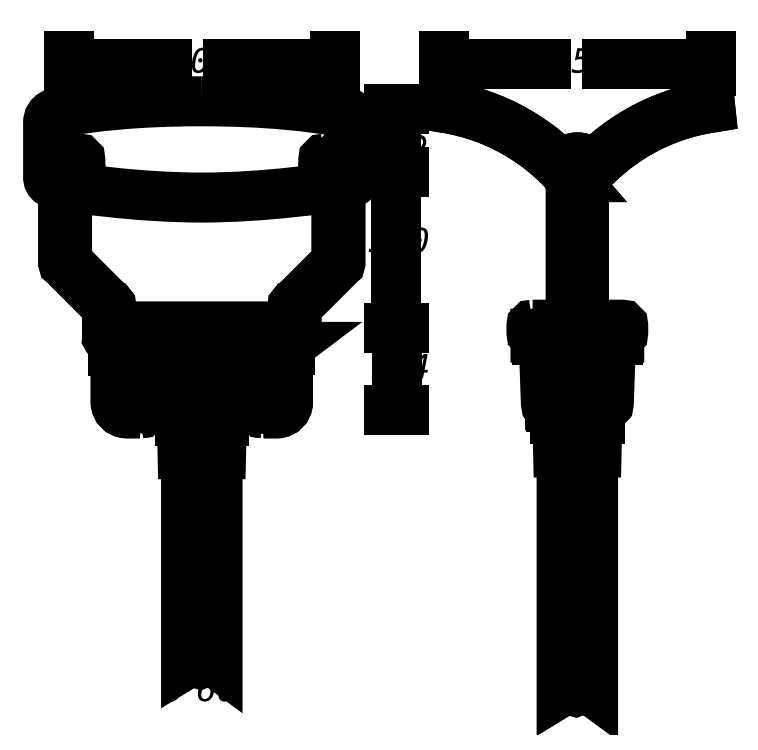
<metadata>
{"format":"dxf","ext":"dxf","renderer":"ezdxf+matplotlib","layout":"modelspace","background":"white","min_lineweight":24,"dpi":150}
</metadata>
<code>
0
SECTION
2
ENTITIES
0
INSERT
8
LIVELLO_1
2
AI9-BLK1
10
105.5
20
110.2
30
0
0
ENDSEC
0
EOF

</code>
